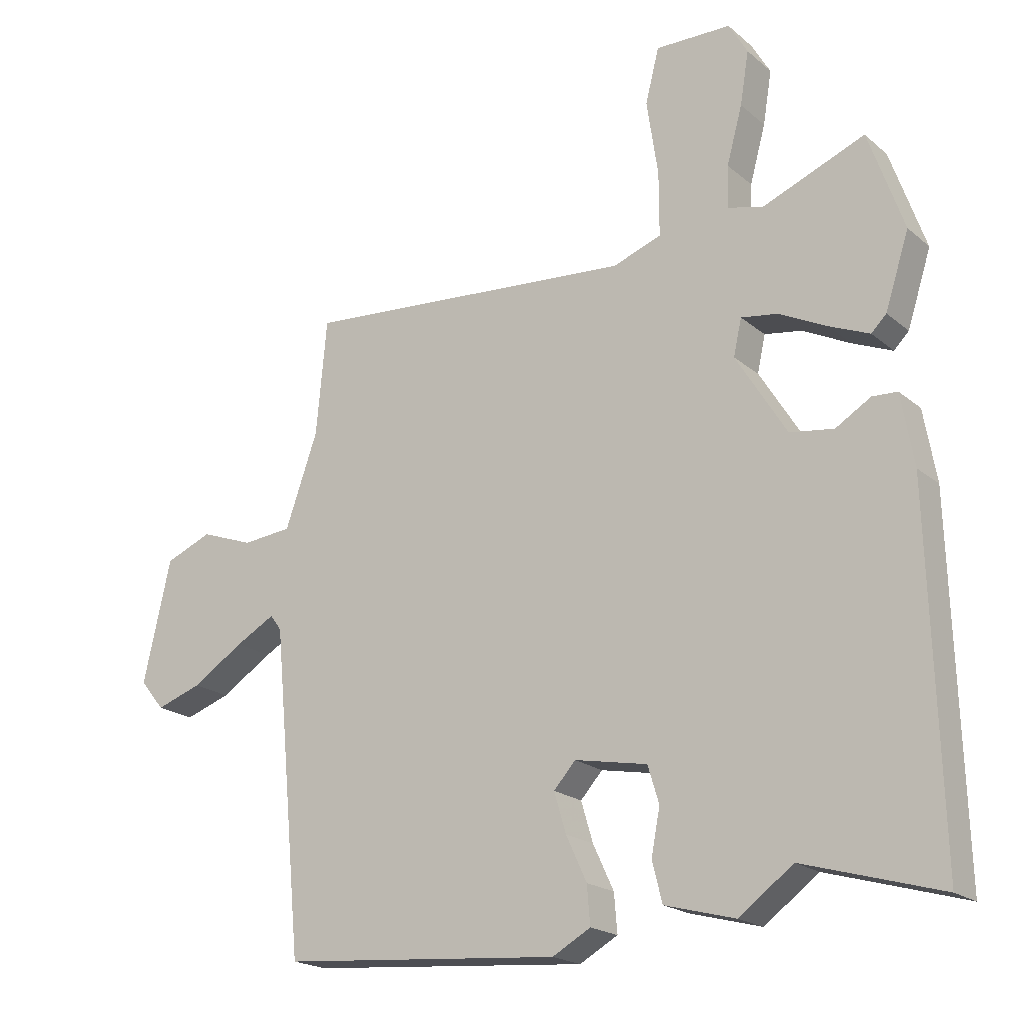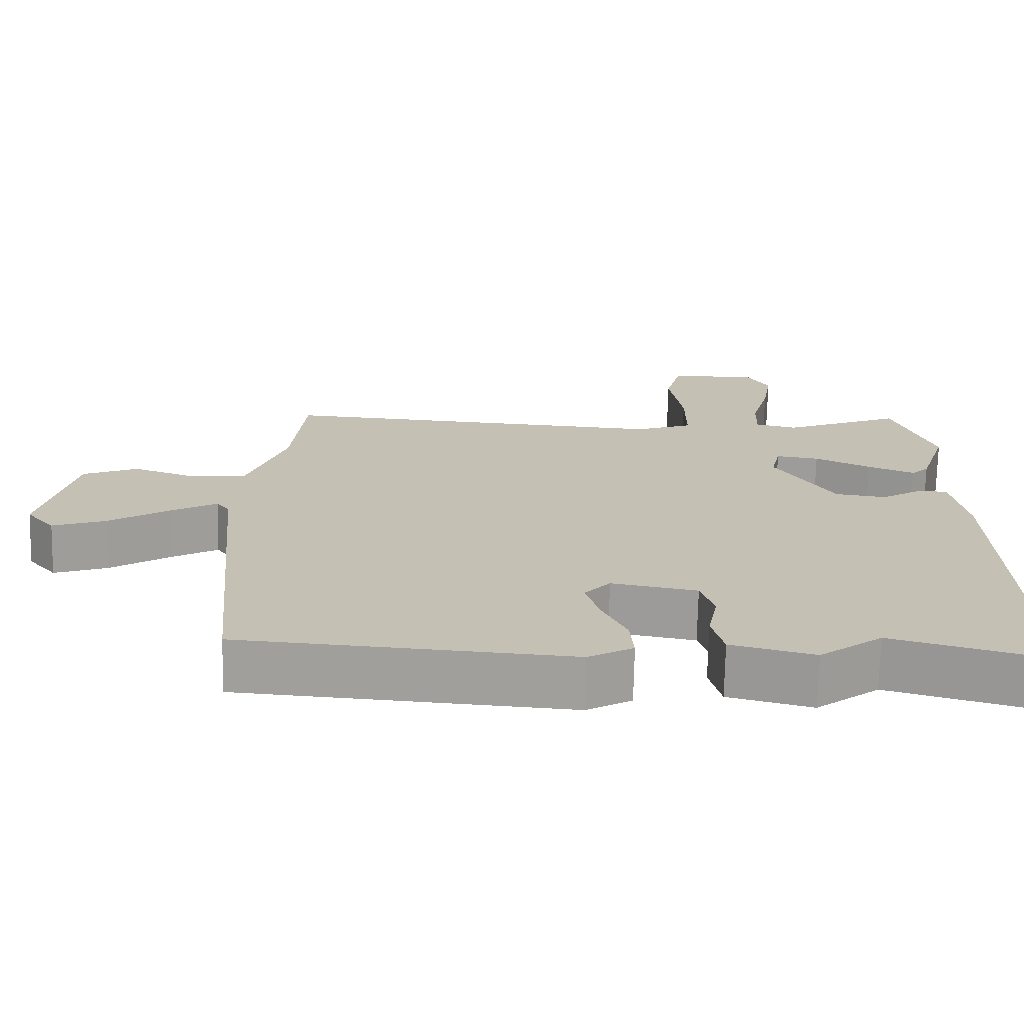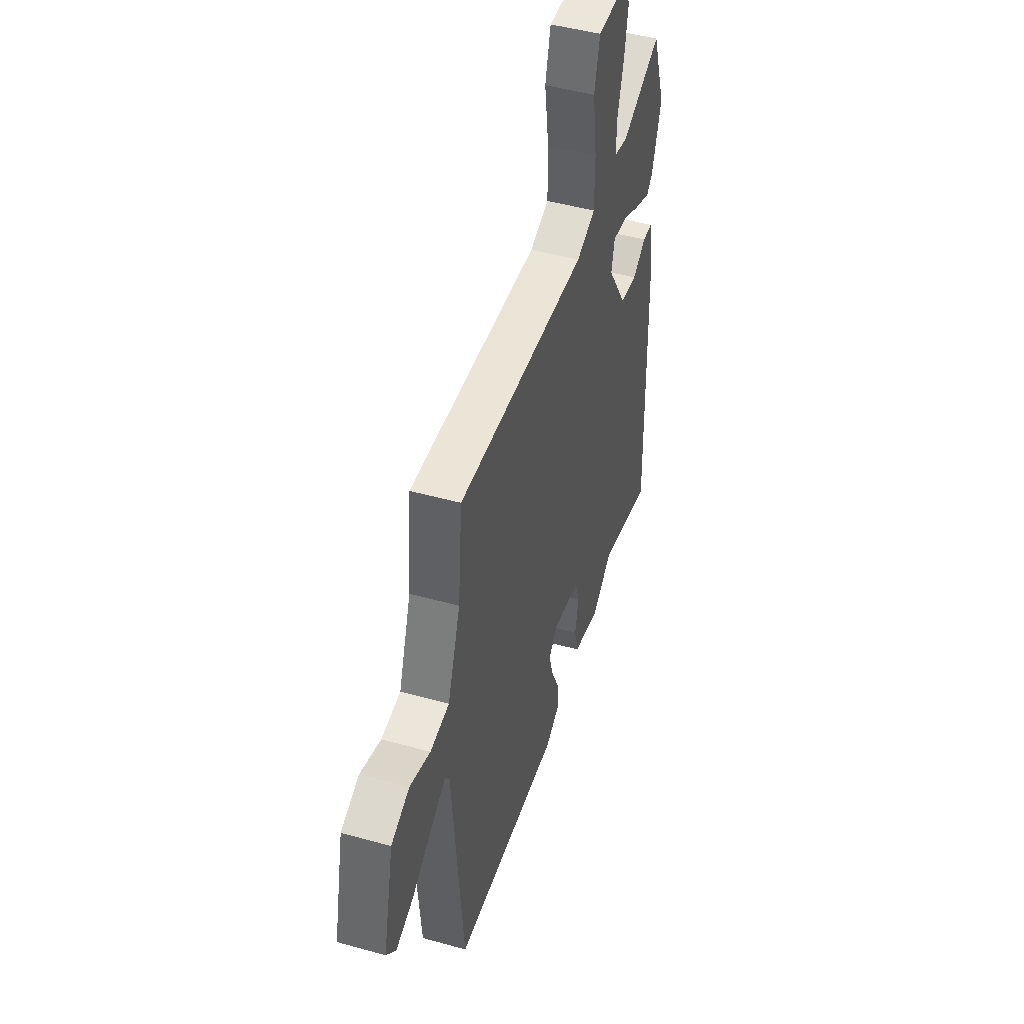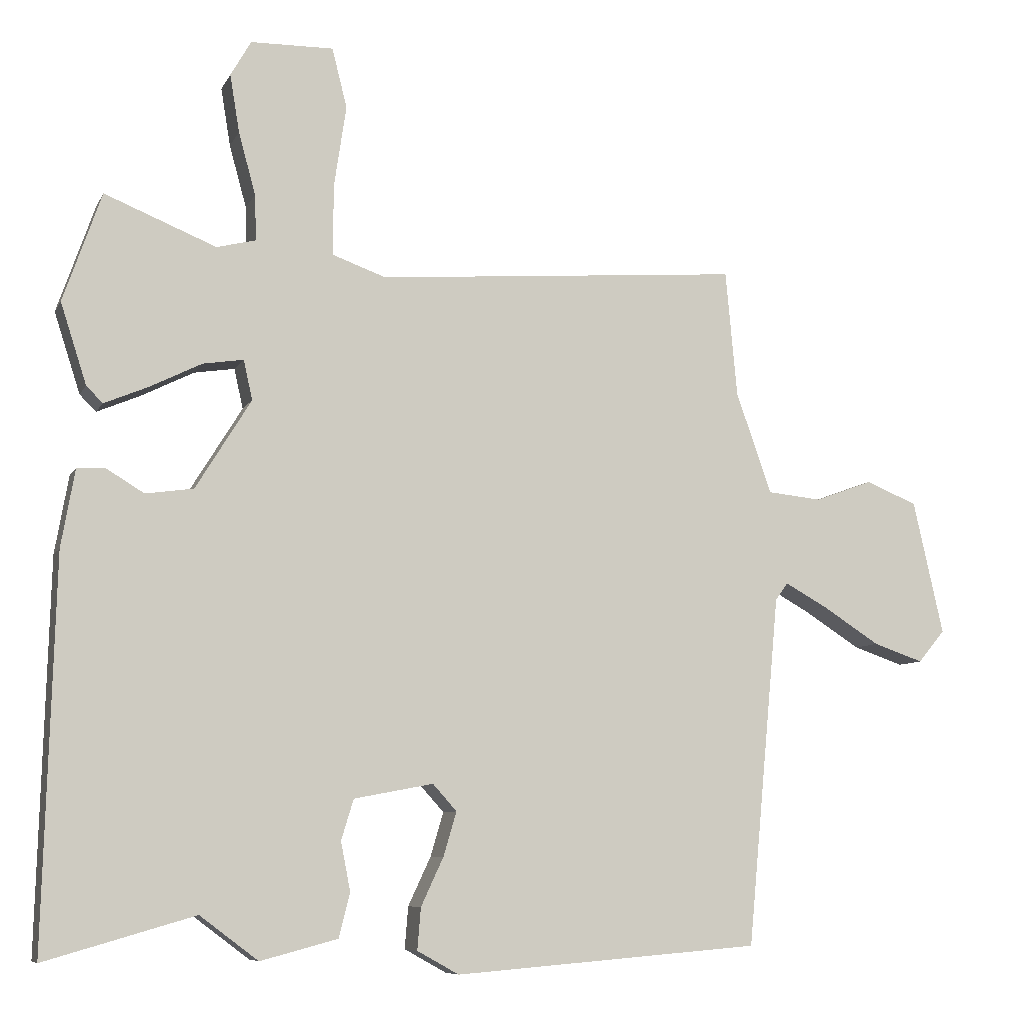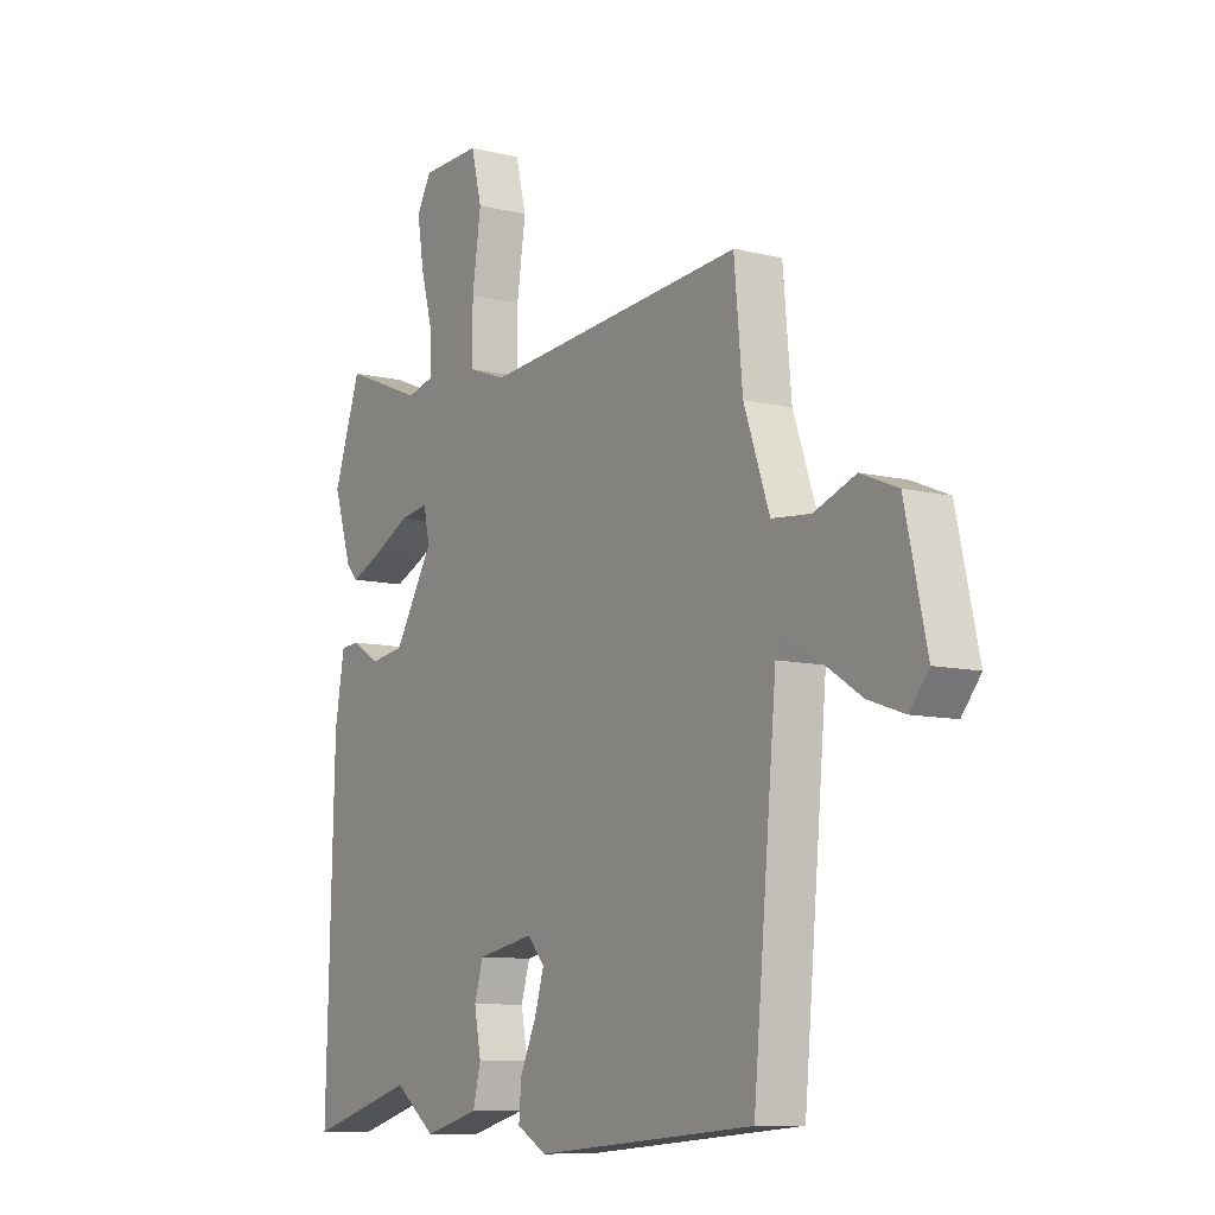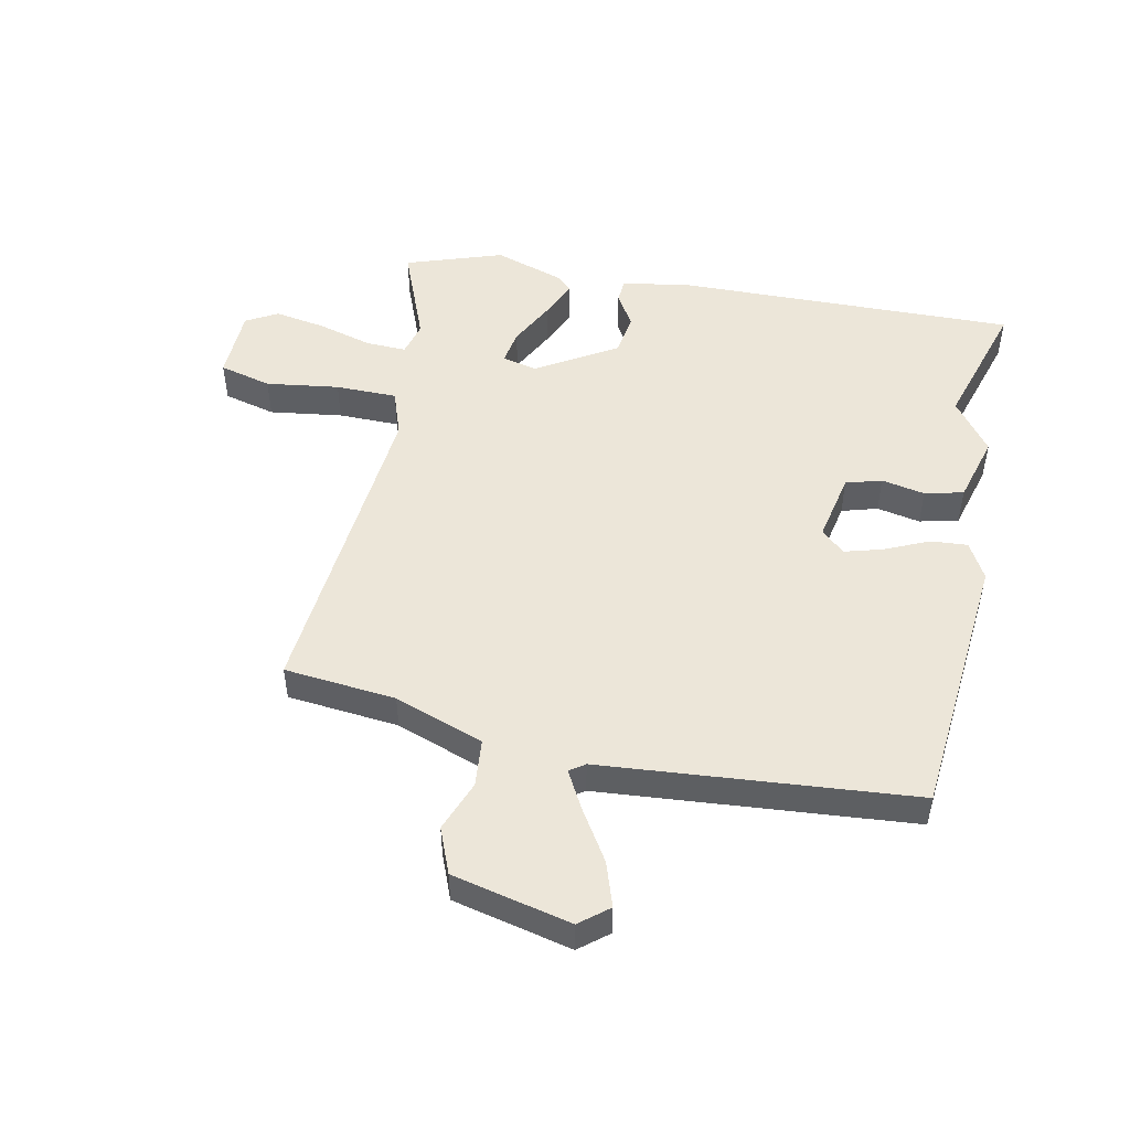
<metadata>
{"format":"obj","ext":"obj","renderer":"f3d","projection":"perspective","resolution":1024,"background":"white","views":[{"elev":-19.8,"azim":-146.1,"up":"+Z"},{"elev":-71.9,"azim":178.8,"up":"+Z"},{"elev":47.7,"azim":107.4,"up":"+Z"},{"elev":-7.9,"azim":-17.2,"up":"+Z"},{"elev":-9.6,"azim":57.6,"up":"+Z"},{"elev":49.5,"azim":102.2,"up":"+Y"}]}
</metadata>
<code>
v 0.497 0.07 -0.499
v 0.049 0.07 -0.535
v -0.012 0.07 -0.501
v -0.007 0.07 -0.44
v 0.026 0.07 -0.369
v 0.045 0.07 -0.305
v 0.01 0.07 -0.266
v -0.106 0.07 -0.288
v -0.124 0.07 -0.347
v -0.11 0.07 -0.419
v -0.126 0.07 -0.483
v -0.239 0.07 -0.513
v -0.324 0.07 -0.449
v -0.543 0.07 -0.512
v -0.527 0.07 0.053
v -0.507 0.07 0.167
v -0.467 0.07 0.169
v -0.411 0.07 0.135
v -0.341 0.07 0.145
v -0.26 0.07 0.276
v -0.273 0.07 0.334
v -0.332 0.07 0.325
v -0.408 0.07 0.287
v -0.472 0.07 0.26
v -0.496 0.07 0.284
v -0.534 0.07 0.402
v -0.478 0.07 0.562
v -0.315 0.07 0.496
v -0.258 0.07 0.51
v -0.26 0.07 0.577
v -0.285 0.07 0.668
v -0.299 0.07 0.753
v -0.269 0.07 0.805
v -0.148 0.07 0.807
v -0.126 0.07 0.72
v -0.144 0.07 0.599
v -0.144 0.07 0.497
v -0.066 0.07 0.469
v 0.469 0.07 0.511
v 0.486 0.07 0.326
v 0.538 0.07 0.178
v 0.617 0.07 0.17
v 0.702 0.07 0.201
v 0.777 0.07 0.17
v 0.821 0.07 -0.026
v 0.782 0.07 -0.073
v 0.709 0.07 -0.048
v 0.626 0.07 0.005
v 0.563 0.07 0.04
v 0.545 0.07 0.015
v 0.497 0 -0.499
v 0.049 0 -0.535
v -0.012 0 -0.501
v -0.007 0 -0.44
v 0.026 0 -0.369
v 0.045 0 -0.305
v 0.01 0 -0.266
v -0.106 0 -0.288
v -0.124 0 -0.347
v -0.11 0 -0.419
v -0.126 0 -0.483
v -0.239 0 -0.513
v -0.324 0 -0.449
v -0.543 0 -0.512
v -0.527 0 0.053
v -0.507 0 0.167
v -0.467 0 0.169
v -0.411 0 0.135
v -0.341 0 0.145
v -0.26 0 0.276
v -0.273 0 0.334
v -0.332 0 0.325
v -0.408 0 0.287
v -0.472 0 0.26
v -0.496 0 0.284
v -0.534 0 0.402
v -0.478 0 0.562
v -0.315 0 0.496
v -0.258 0 0.51
v -0.26 0 0.577
v -0.285 0 0.668
v -0.299 0 0.753
v -0.269 0 0.805
v -0.148 0 0.807
v -0.126 0 0.72
v -0.144 0 0.599
v -0.144 0 0.497
v -0.066 0 0.469
v 0.469 0 0.511
v 0.486 0 0.326
v 0.538 0 0.178
v 0.617 0 0.17
v 0.702 0 0.201
v 0.777 0 0.17
v 0.821 0 -0.026
v 0.782 0 -0.073
v 0.709 0 -0.048
v 0.626 0 0.005
v 0.563 0 0.04
v 0.545 0 0.015
f 45 46 47 48
f 45 48 49
f 42 43 44 45
f 41 42 45 49
f 40 41 49 50
f 38 39 40
f 33 34 35 36
f 33 36 37
f 30 31 32 33
f 30 33 37
f 29 30 37
f 28 29 37 38
f 26 27 28
f 22 23 24 25
f 22 25 26 28
f 15 16 17 18
f 13 14 15 18
f 13 18 19
f 12 13 19 20
f 9 10 11 12
f 8 9 12 20
f 2 3 4 5
f 2 5 6
f 1 2 6
f 50 1 6 7
f 21 22 28 38
f 21 38 40 50
f 20 21 50
f 7 8 20 50
f 98 97 96 95
f 99 98 95
f 95 94 93 92
f 99 95 92 91
f 100 99 91 90
f 90 89 88
f 86 85 84 83
f 87 86 83
f 83 82 81 80
f 87 83 80
f 87 80 79
f 88 87 79 78
f 78 77 76
f 75 74 73 72
f 78 76 75 72
f 68 67 66 65
f 68 65 64 63
f 69 68 63
f 70 69 63 62
f 62 61 60 59
f 70 62 59 58
f 55 54 53 52
f 56 55 52
f 56 52 51
f 57 56 51 100
f 88 78 72 71
f 100 90 88 71
f 100 71 70
f 100 70 58 57
f 1 51 52 2
f 2 52 53 3
f 3 53 54 4
f 4 54 55 5
f 5 55 56 6
f 6 56 57 7
f 7 57 58 8
f 8 58 59 9
f 9 59 60 10
f 10 60 61 11
f 11 61 62 12
f 12 62 63 13
f 13 63 64 14
f 14 64 65 15
f 15 65 66 16
f 16 66 67 17
f 17 67 68 18
f 18 68 69 19
f 19 69 70 20
f 20 70 71 21
f 21 71 72 22
f 22 72 73 23
f 23 73 74 24
f 24 74 75 25
f 25 75 76 26
f 26 76 77 27
f 27 77 78 28
f 28 78 79 29
f 29 79 80 30
f 30 80 81 31
f 31 81 82 32
f 32 82 83 33
f 33 83 84 34
f 34 84 85 35
f 35 85 86 36
f 36 86 87 37
f 37 87 88 38
f 38 88 89 39
f 39 89 90 40
f 40 90 91 41
f 41 91 92 42
f 42 92 93 43
f 43 93 94 44
f 44 94 95 45
f 45 95 96 46
f 46 96 97 47
f 47 97 98 48
f 48 98 99 49
f 49 99 100 50
f 50 100 51 1

</code>
